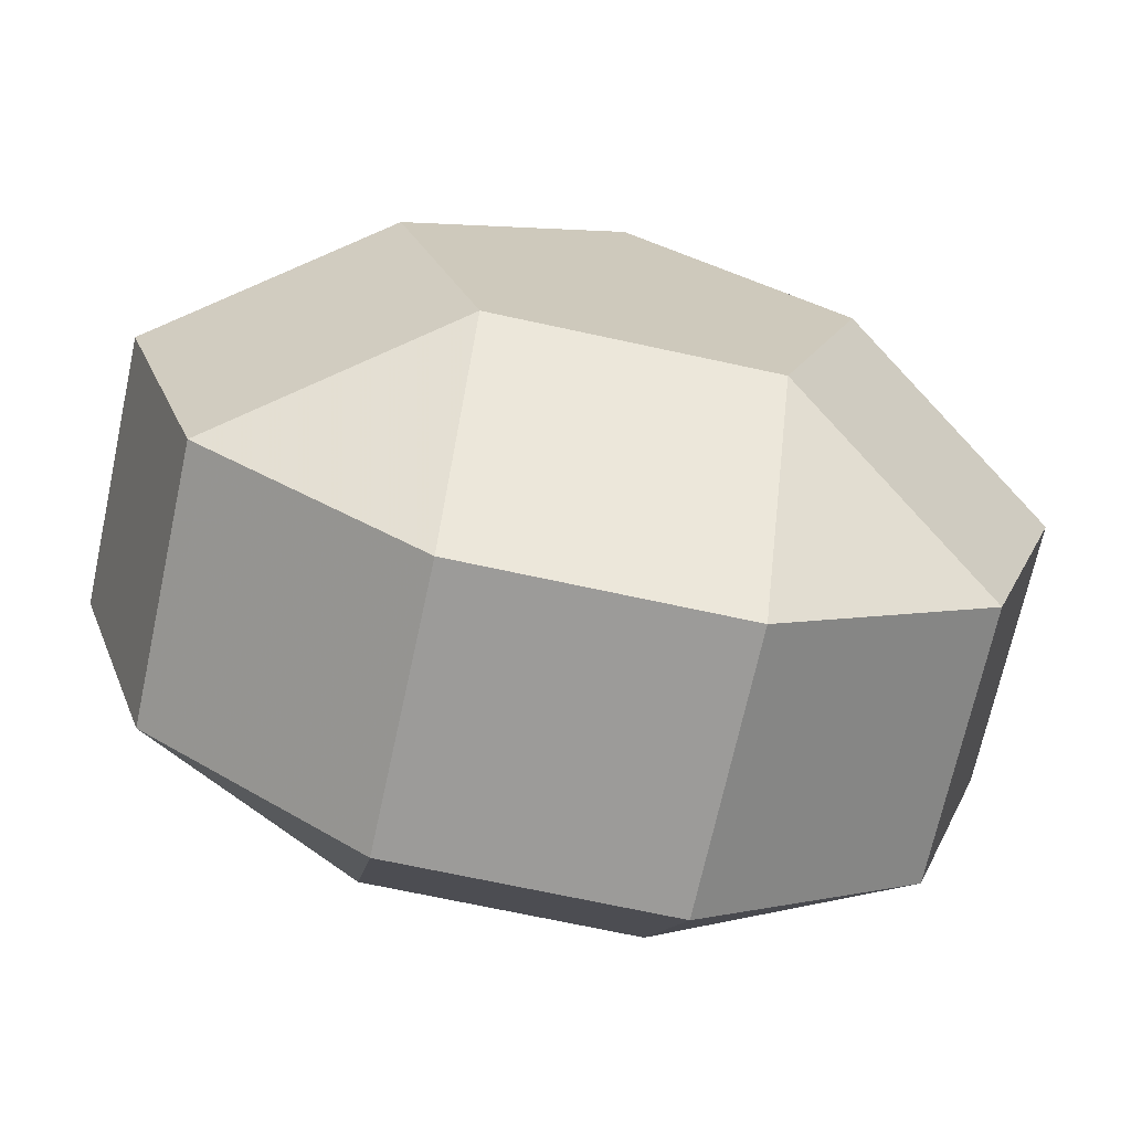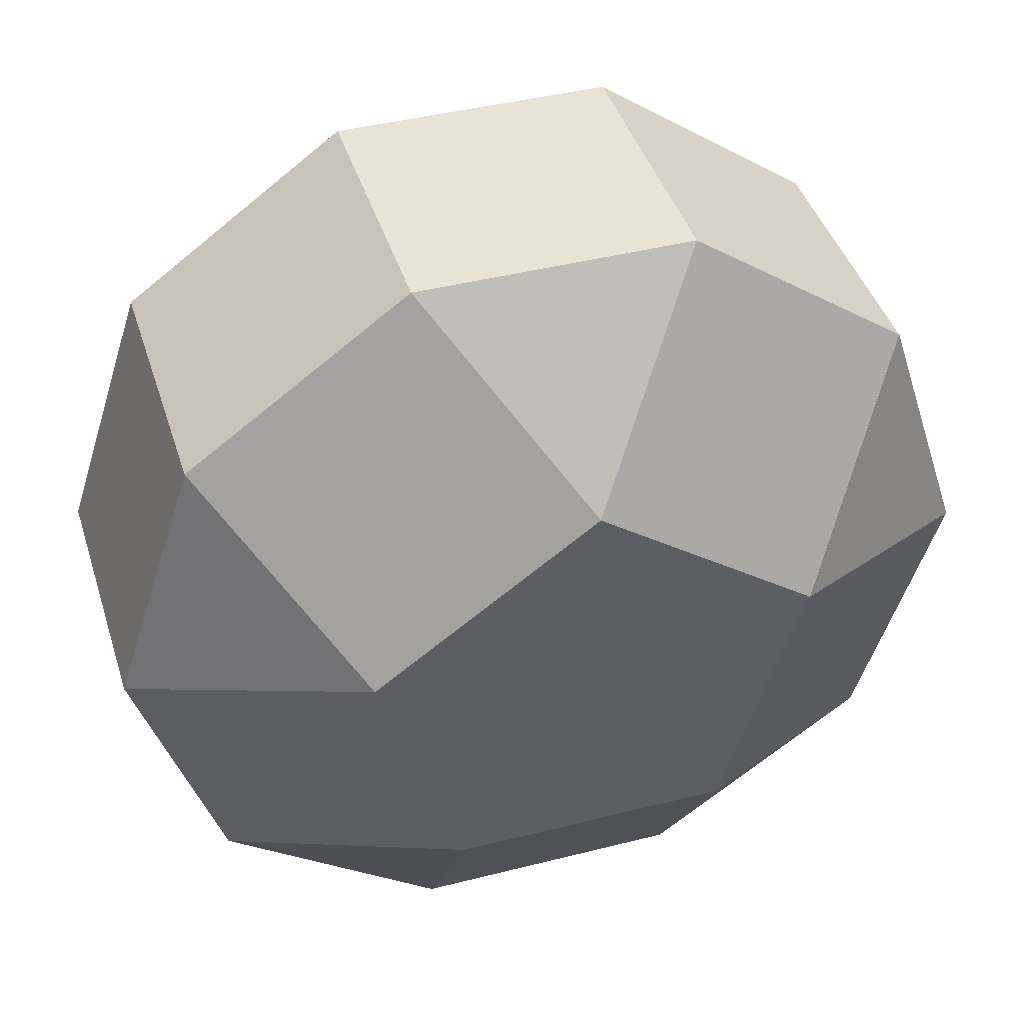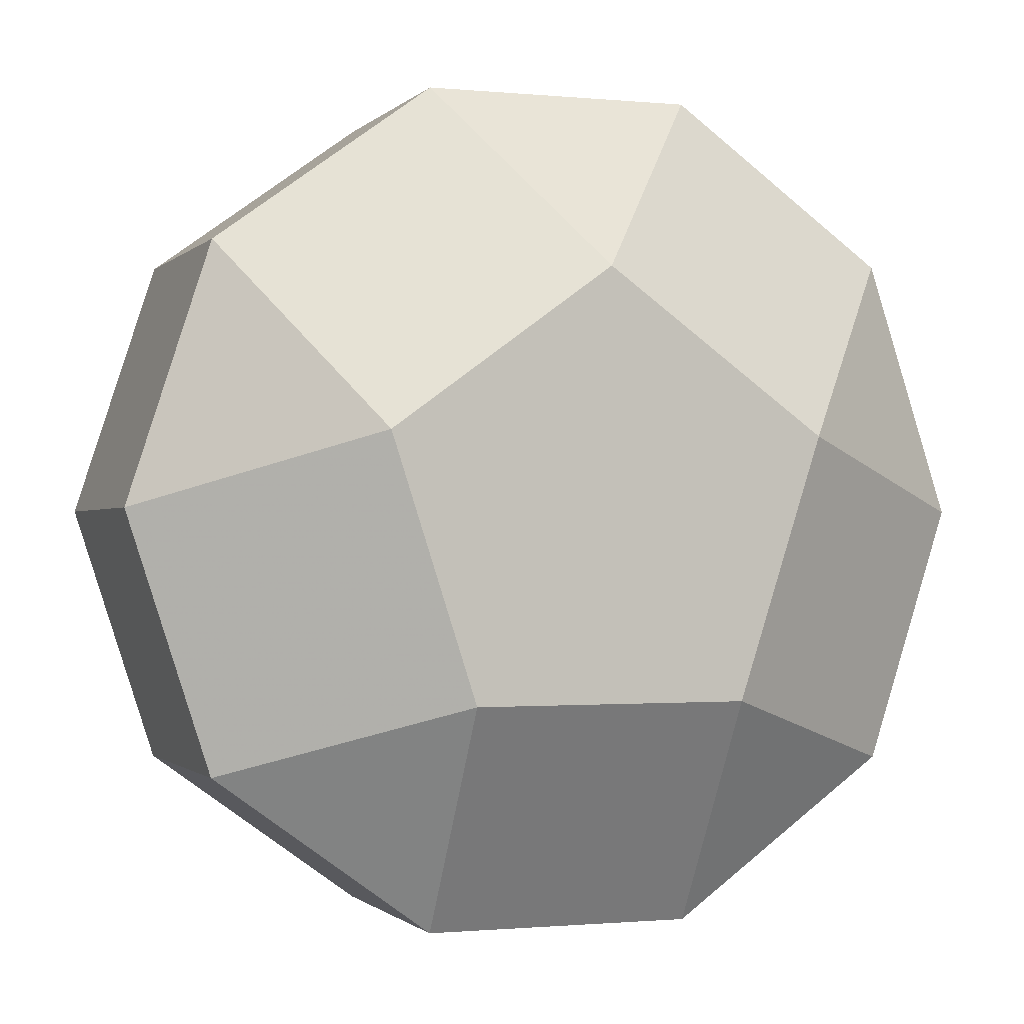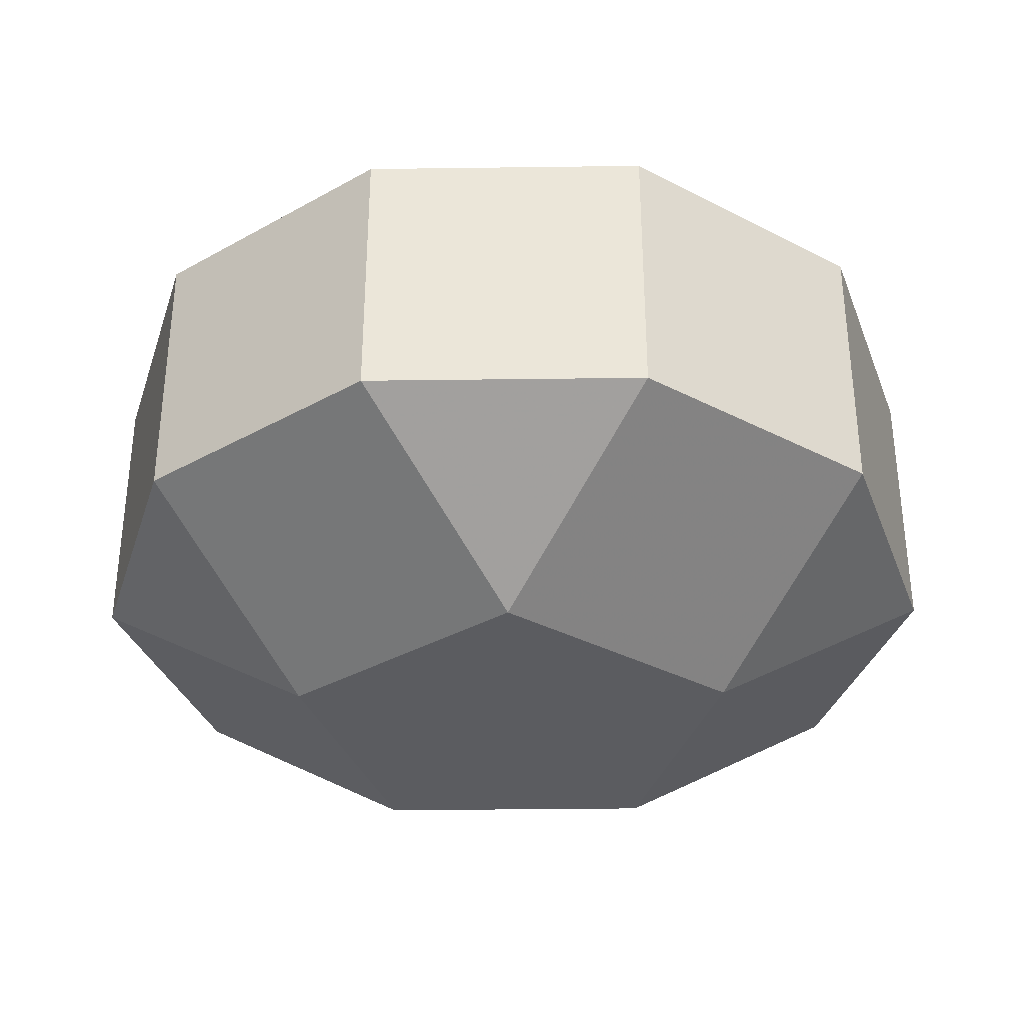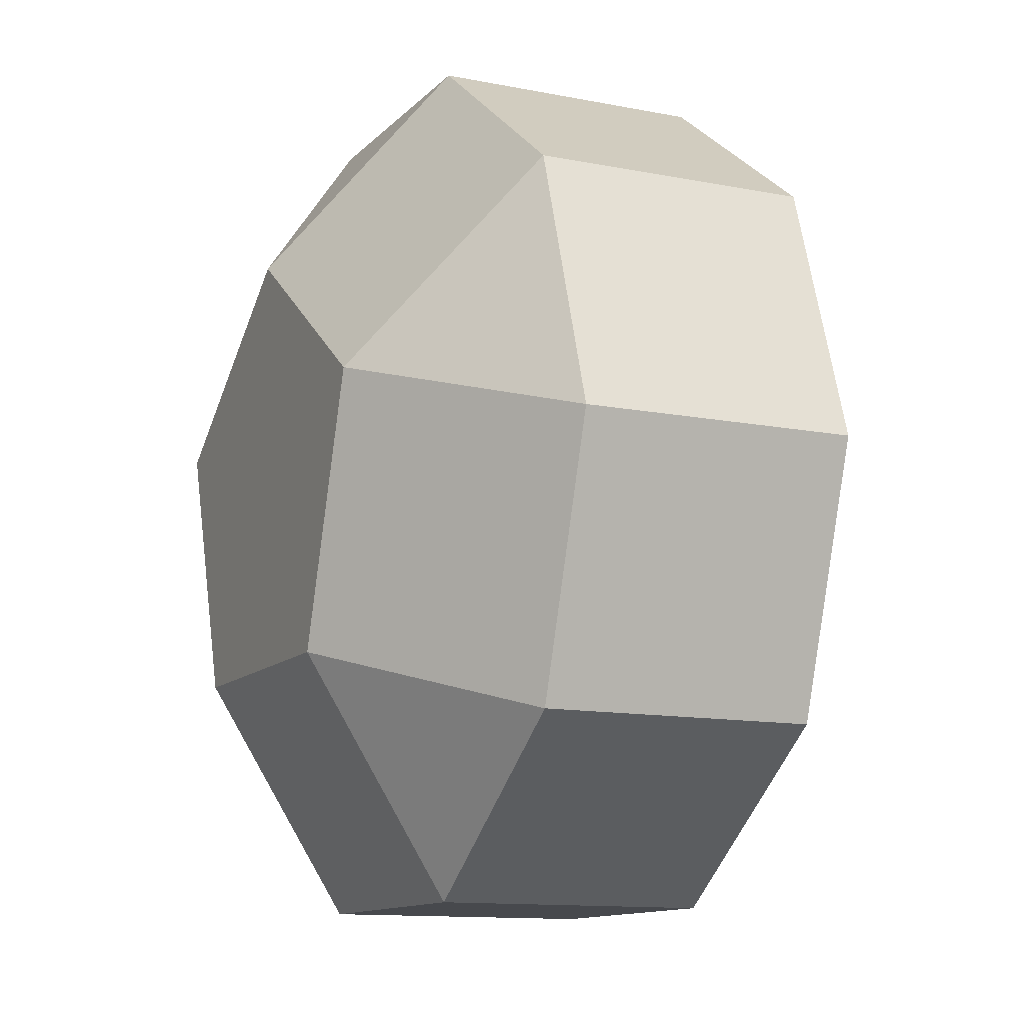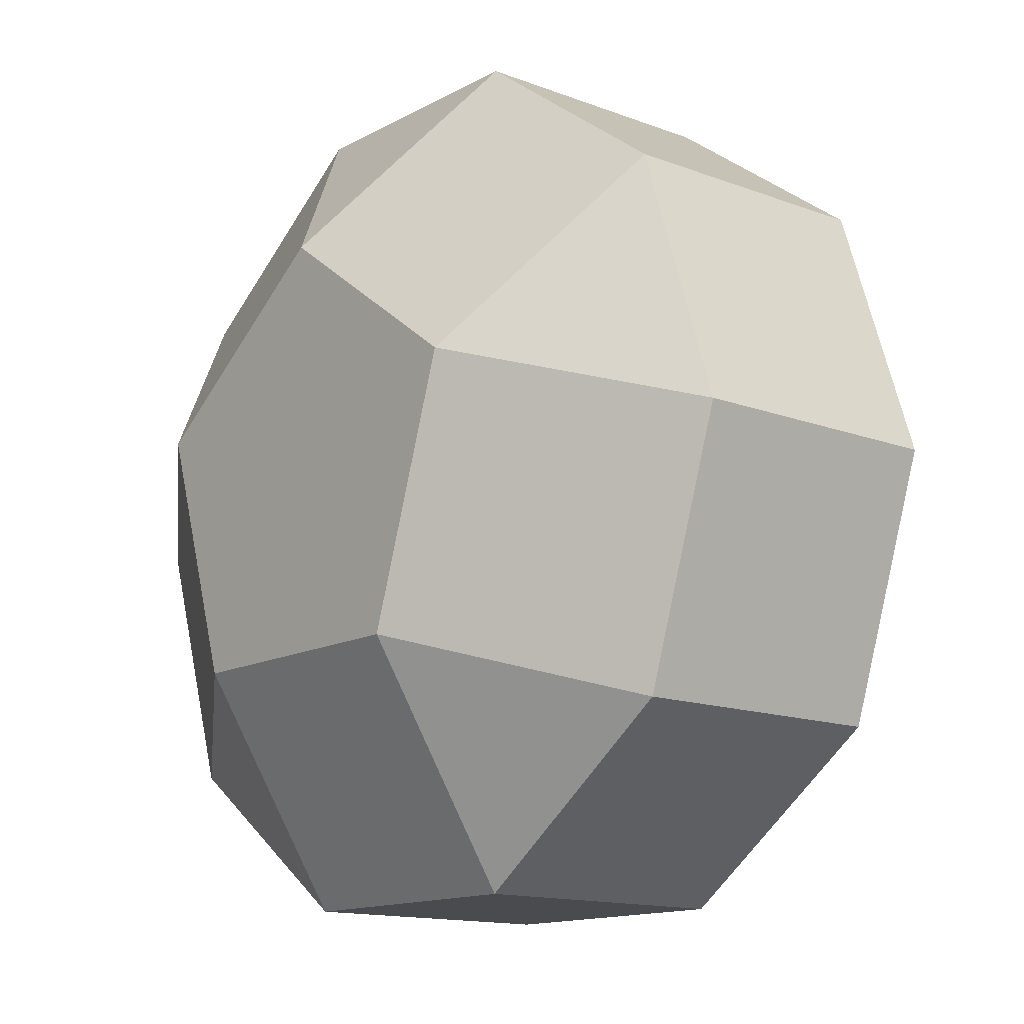
<metadata>
{"format":"obj","ext":"obj","renderer":"f3d","projection":"perspective","resolution":1024,"background":"white","views":[{"elev":-69.8,"azim":-12.3,"up":"+Y"},{"elev":42.2,"azim":163.0,"up":"+Y"},{"elev":-0.9,"azim":160.0,"up":"+Y"},{"elev":-34.6,"azim":-179.0,"up":"+Z"},{"elev":-12.0,"azim":-115.3,"up":"+Y"},{"elev":-13.9,"azim":-130.1,"up":"+Y"}]}
</metadata>
<code>
v -0.2952 -0.9087 -0.2952
v -0.773 -0.5616 -0.2952
v -0.9554  0 -0.2952
v -0.773  0.5616 -0.2952
v -0.2952  0.9087 -0.2952
v  0.2952  0.9087 -0.2952
v  0.773  0.5616 -0.2952
v  0.9554  0 -0.2952
v  0.773 -0.5616 -0.2952
v  0.2952 -0.9087 -0.2952
v -0.2952 -0.4064 -0.6057
v -0.4777  0.1552 -0.6057
v  0  0.5023 -0.6057
v  0.4777  0.1552 -0.6057
v  0.2952 -0.4064 -0.6057
v -0.2952 -0.9087  0.2952
v  0.2952 -0.9087  0.2952
v  0.773 -0.5616  0.2952
v  0.9554 -0  0.2952
v  0.773  0.5616  0.2952
v  0.2952  0.9087  0.2952
v -0.2952  0.9087  0.2952
v -0.773  0.5616  0.2952
v -0.9554  0  0.2952
v -0.773 -0.5616  0.2952
v -0.2952 -0.4064  0.6057
v  0.2952 -0.4064  0.6057
v  0.4777  0.1552  0.6057
v  0  0.5023  0.6057
v -0.4777  0.1552  0.6057
f 1 2 11
f 1 11 15 10
f 1 10 17 16
f 1 16 25 2
f 2 3 12 11
f 2 25 24 3
f 3 4 12
f 3 24 23 4
f 4 5 13 12
f 4 23 22 5
f 5 6 13
f 5 22 21 6
f 6 7 14 13
f 6 21 20 7
f 7 8 14
f 7 20 19 8
f 8 9 15 14
f 8 19 18 9
f 9 10 15
f 9 18 17 10
f 11 12 13 14 15
f 16 17 27 26
f 16 26 25
f 17 18 27
f 18 19 28 27
f 19 20 28
f 20 21 29 28
f 21 22 29
f 22 23 30 29
f 23 24 30
f 24 25 26 30
f 26 27 28 29 30

</code>
